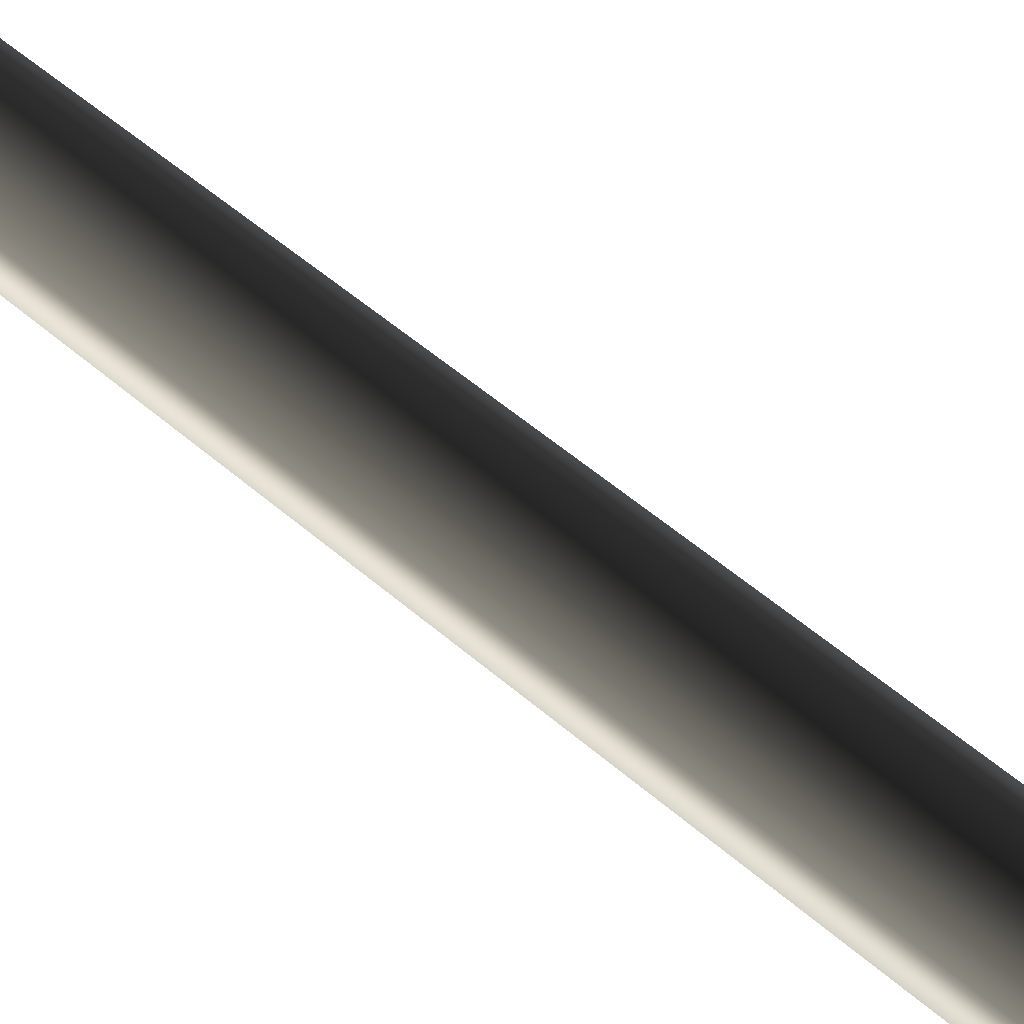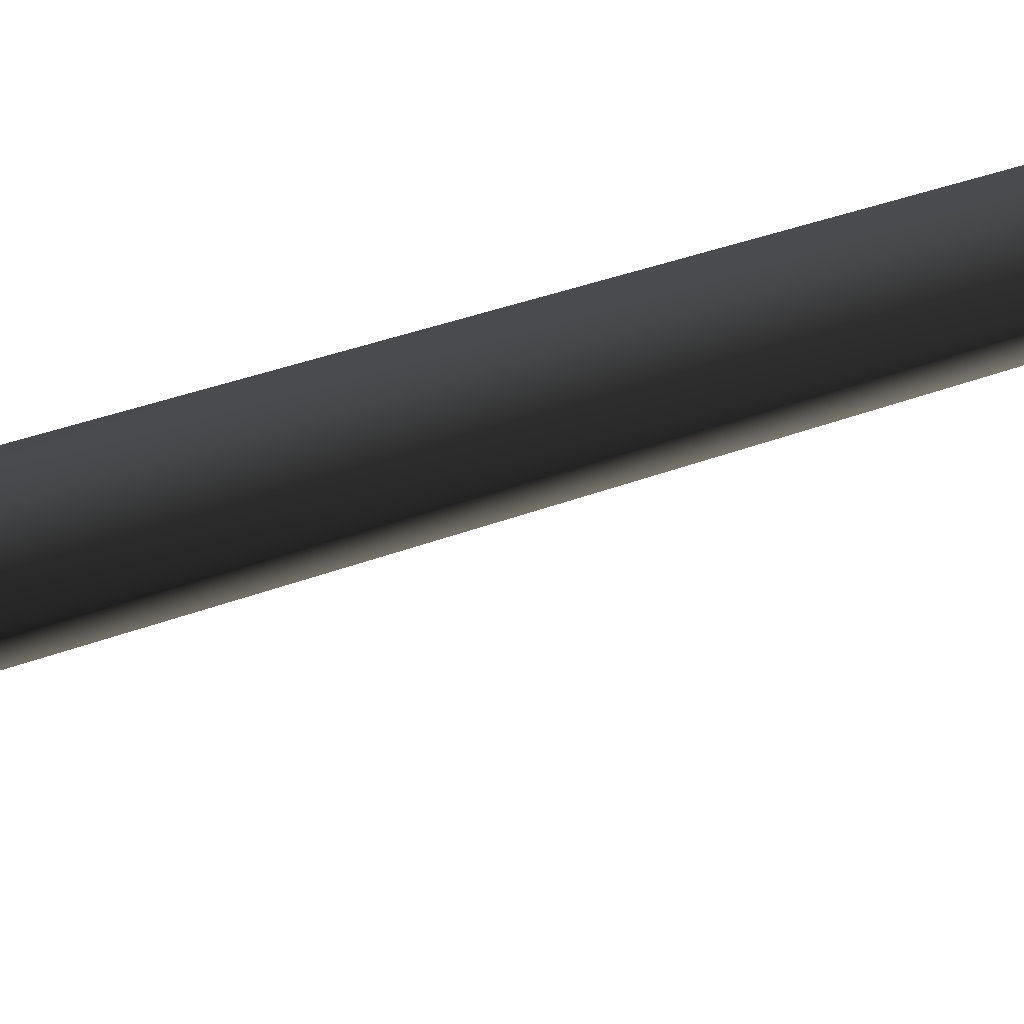
<metadata>
{"format":"obj","ext":"obj","renderer":"f3d","projection":"perspective","resolution":1024,"background":"white","views":[{"elev":-49.0,"azim":-135.9,"up":"+Z"},{"elev":-57.6,"azim":108.3,"up":"+Z"}]}
</metadata>
<code>
v 0.0009119 -0.2513 0.6358
v -0.5481 -0.2513 0.3188
v 0.0001538 0.5161 0.3714
v -0.3195 0.5074 0.1861
v -0.08487 10.51 0.4099
v 0.1916 10.51 0.422
v -0.1888 10.46 0.1323
v 0.3344 31.13 -0.04992
v 0.3344 31.13 -0.04992
v -0.5481 -0.2513 -0.3151
v 0.001673 0.5 -0.3677
v -0.3187 0.4994 -0.1835
v 0.0009179 -0.2513 -0.6321
v 0.1017 10.45 -0.09536
v -0.1888 10.46 0.1323
v 0.3344 31.13 -0.04992
v -0.5481 -0.2513 0.3188
v -0.3187 0.4994 -0.1835
v -0.3195 0.5074 0.1861
v -0.5481 -0.2513 -0.3151
v -0.1888 10.46 0.1323
v 0.5499 -0.2513 -0.3151
v 0.3213 0.5086 -0.1824
v 0.0009179 -0.2513 -0.6321
v 0.001673 0.5 -0.3677
v 0.1017 10.45 -0.09536
v 0.3623 10.5 0.1513
v 0.3344 31.13 -0.04992
v 0.5499 -0.2513 -0.3151
v 0.5499 -0.2513 0.3188
v 0.3213 0.5086 -0.1824
v 0.3205 0.5167 0.1872
v 0.0009119 -0.2513 0.6358
v 0.0001538 0.5161 0.3714
v 0.1916 10.51 0.422
v 0.3623 10.5 0.1513
v 0.3344 31.13 -0.04992
g MEP_ConTrunk_01_d_13180_9
f 1 3 2
f 3 4 2
f 4 3 5
f 3 6 5
f 4 5 7
f 6 8 5
f 5 9 7
f 10 12 11
f 13 10 11
f 11 12 14
f 12 15 14
f 15 16 14
f 17 19 18
f 20 17 18
f 18 19 21
f 22 24 23
f 24 25 23
f 25 26 23
f 23 26 27
f 26 28 27
f 29 31 30
f 31 32 30
f 30 32 33
f 32 34 33
f 34 32 35
f 32 36 35
f 32 31 36
f 36 37 35

</code>
